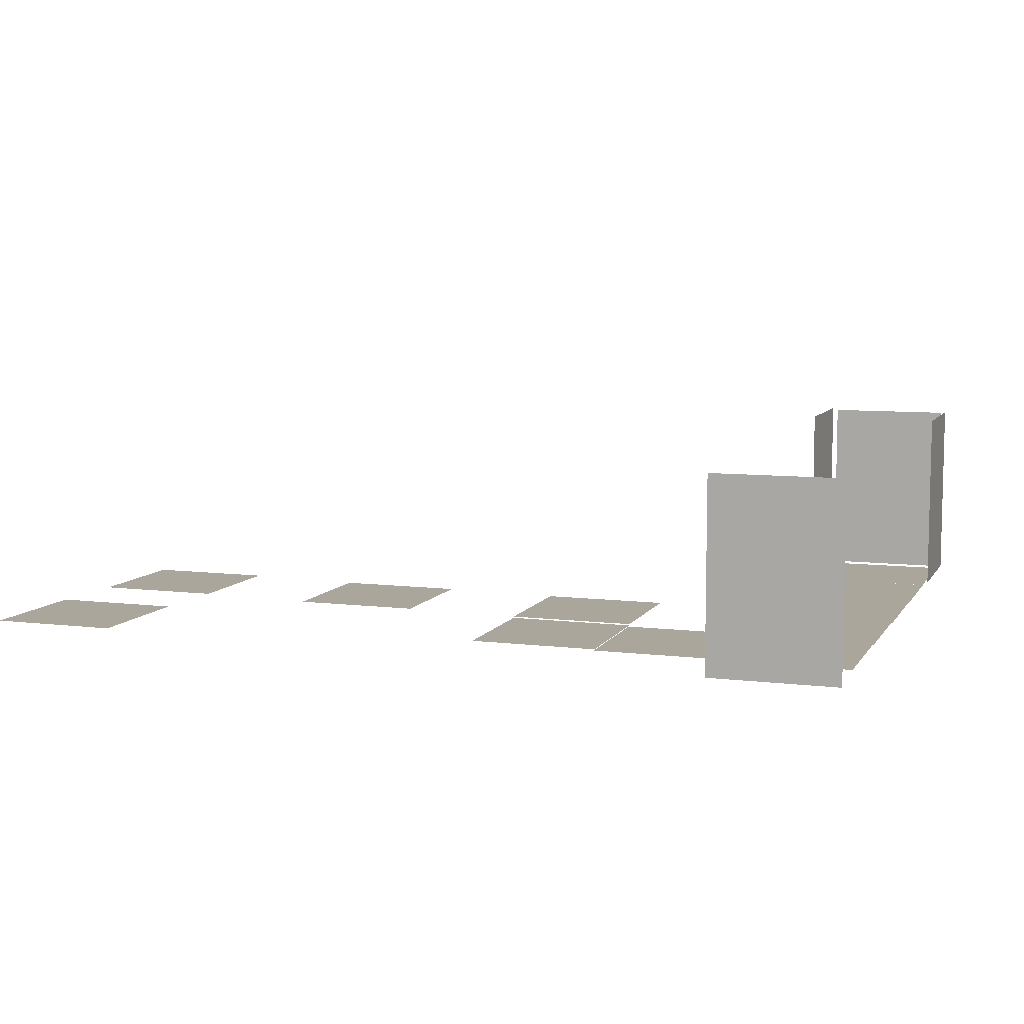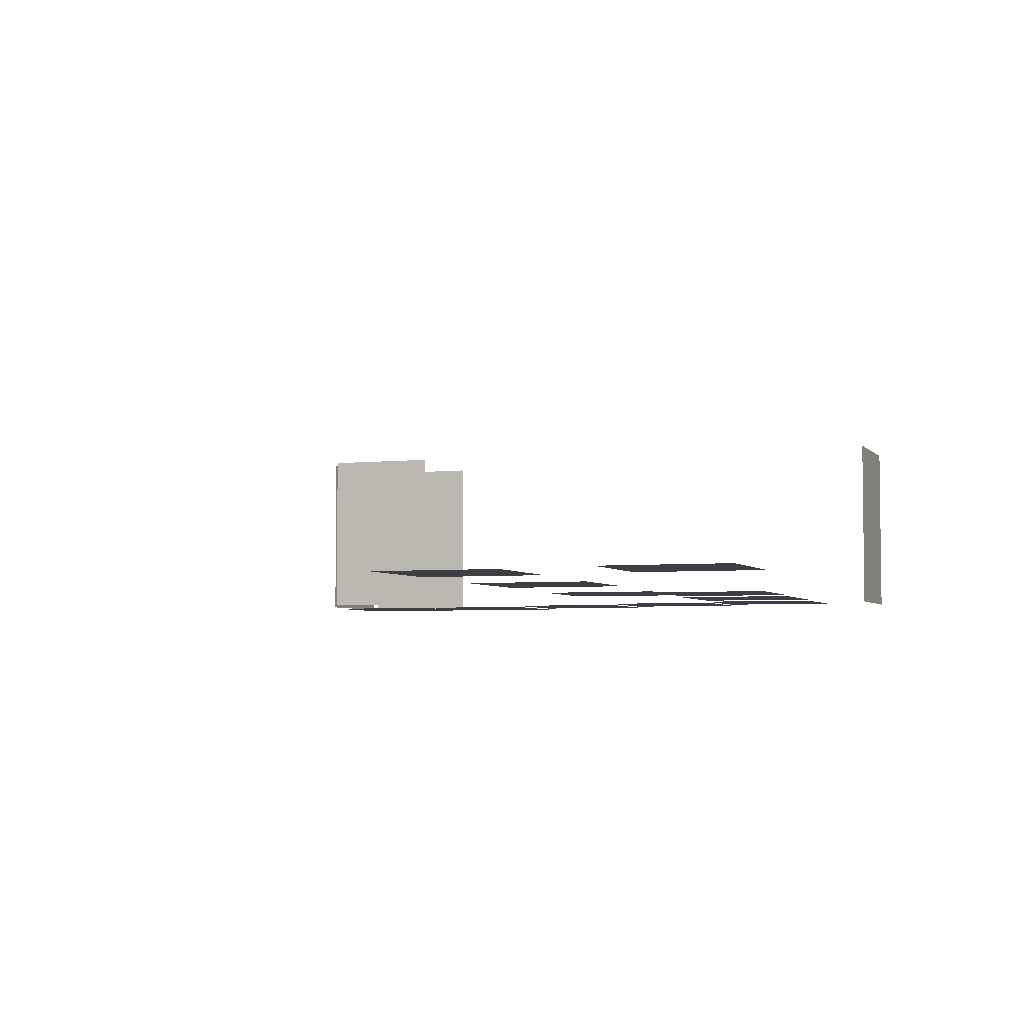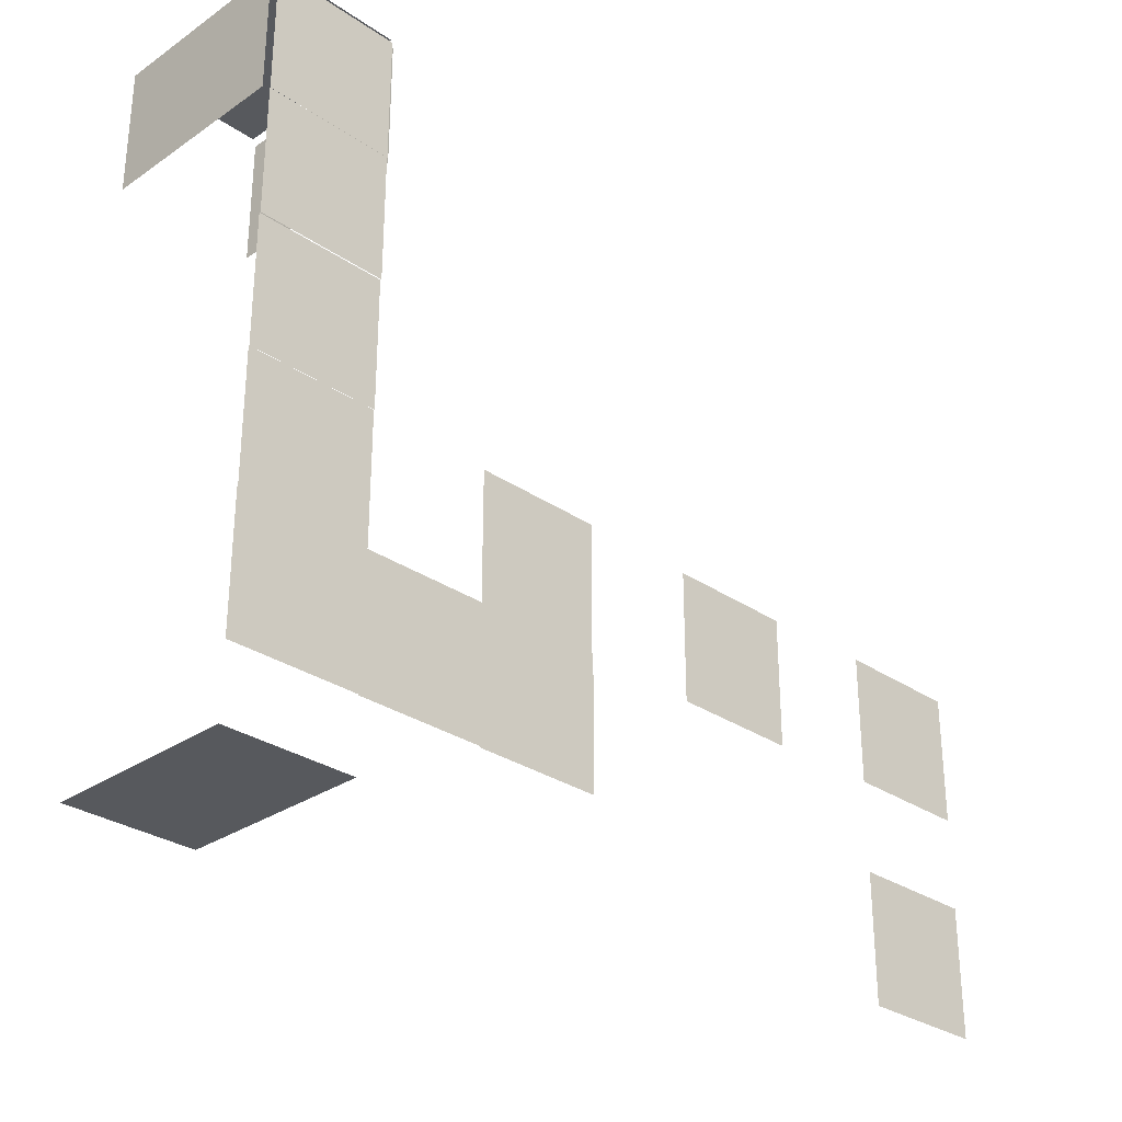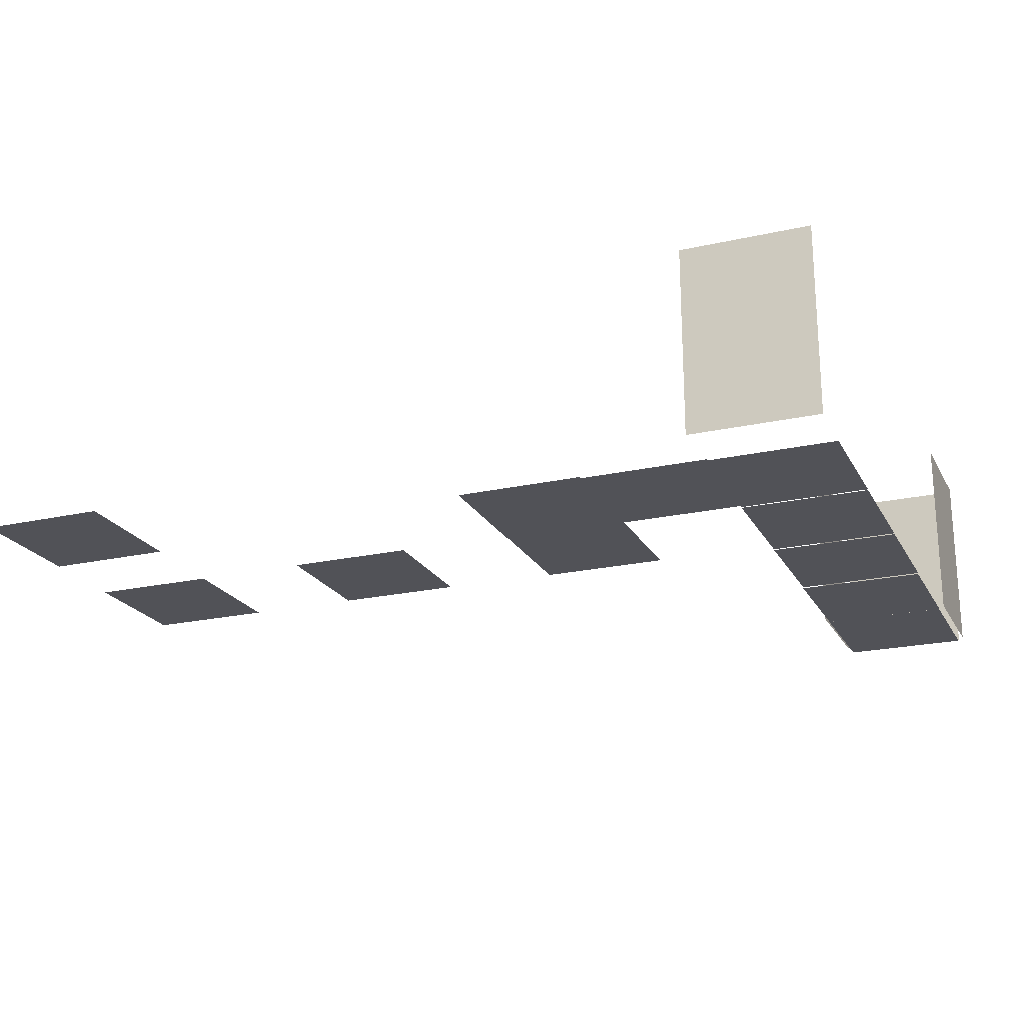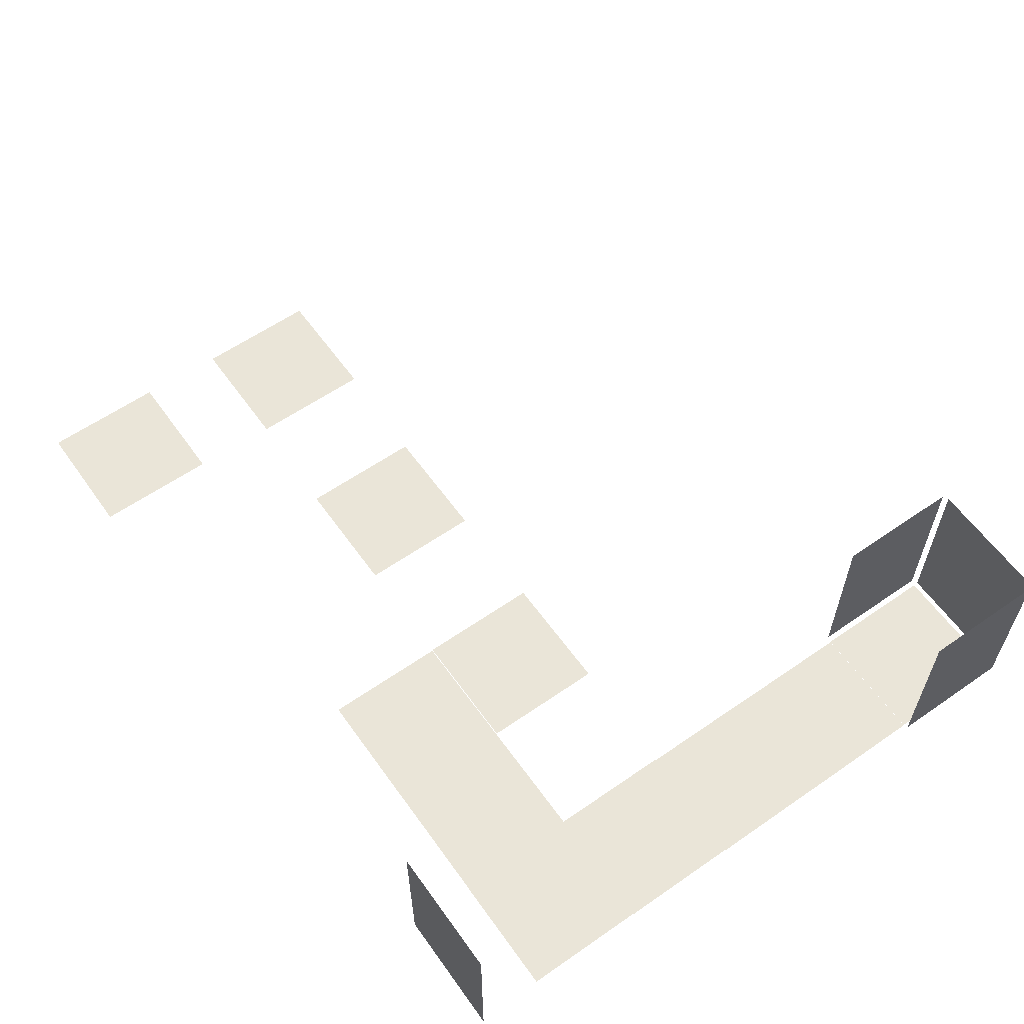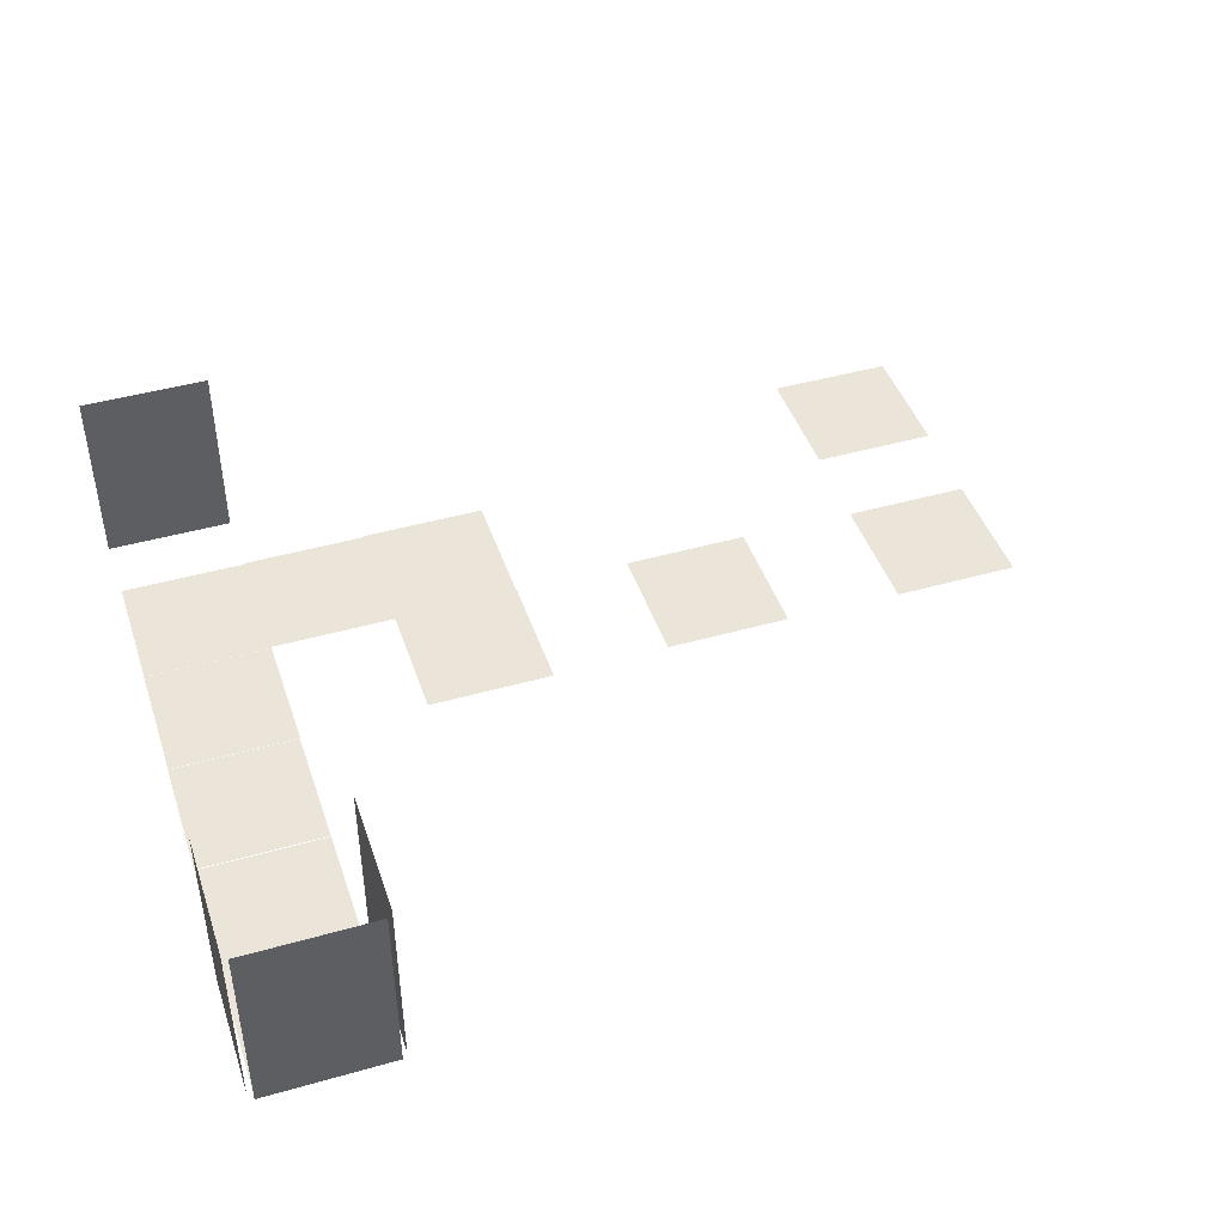
<metadata>
{"format":"obj","ext":"obj","renderer":"f3d","projection":"perspective","resolution":1024,"background":"white","views":[{"elev":7.9,"azim":-161.0,"up":"+Y"},{"elev":-4.5,"azim":109.9,"up":"+Y"},{"elev":-29.7,"azim":-45.0,"up":"+Z"},{"elev":-21.5,"azim":-158.3,"up":"+Y"},{"elev":59.6,"azim":-125.4,"up":"+Y"},{"elev":44.5,"azim":-18.3,"up":"+Y"}]}
</metadata>
<code>
g mesh01
v -501.4 -0.4681 -500
v -501.4 -0.4681 500
v 498.6 -0.4681 -500
v 498.6 -0.4681 500
v -501.4 -0.4681 6.17
v 498.6 -0.4681 6.17
v 14.02 -0.4681 -500
v 14.02 -0.4681 500
v 14.02 -0.4681 6.17
f 7 1 5 9
f 9 6 3 7
f 8 4 6 9
f 9 5 2 8
g mesh02
v -515.9 14.75 -5025
v -515.9 1515 -5025
v 484.1 14.75 -5025
v 484.1 1515 -5025
v -515.9 394.1 -5025
v 484.1 394.1 -5025
v -515.9 806.7 -5025
v 484.1 806.7 -5025
v -515.9 1216 -5025
v 484.1 1216 -5025
v 14.02 1515 -5025
v 14.02 14.75 -5025
v 14.02 394.1 -5025
v 14.02 806.7 -5025
v 14.02 1216 -5025
f 21 12 15 22
f 22 14 10 21
f 22 15 17 23
f 23 16 14 22
f 23 17 19 24
f 24 18 16 23
f 20 11 18 24
f 24 19 13 20
g mesh03
v -502.5 14.75 533.2
v -502.5 1515 533.2
v 497.5 14.75 533.2
v 497.5 1515 533.2
v 497.5 394.1 533.2
v -502.5 394.1 533.2
v 497.5 806.7 533.2
v -502.5 806.7 533.2
v 497.5 1216 533.2
v -502.5 1216 533.2
v 14.02 14.75 533.2
v 14.02 1515 533.2
v 14.02 394.1 533.2
v 14.02 806.7 533.2
v 14.02 1216 533.2
f 35 25 30 37
f 37 29 27 35
f 37 30 32 38
f 38 31 29 37
f 38 32 34 39
f 39 33 31 38
f 36 28 33 39
f 39 34 26 36
g mesh04
v -543.9 24.75 -500
v -543.9 24.75 500
v -543.9 1525 -500
v -543.9 1525 500
v -543.9 394.1 -500
v -543.9 394.1 500
v -543.9 806.7 500
v -543.9 806.7 -500
v -543.9 1216 500
v -543.9 1216 -500
v -543.9 24.75 6.17
v -543.9 1525 6.17
v -543.9 394.1 6.17
v -543.9 806.7 6.17
v -543.9 1216 6.17
f 50 40 44 52
f 52 45 41 50
f 52 44 47 53
f 53 46 45 52
f 53 47 49 54
f 54 48 46 53
f 51 43 48 54
f 54 49 42 51
g mesh05
v 536.1 34.75 -500
v 536.1 34.75 500
v 536.1 1535 -500
v 536.1 1535 500
v 536.1 394.1 -500
v 536.1 394.1 500
v 536.1 806.7 -500
v 536.1 806.7 500
v 536.1 1216 -500
v 536.1 1216 500
v 536.1 1535 6.17
v 536.1 34.75 6.17
v 536.1 394.1 6.17
v 536.1 806.7 6.17
v 536.1 1216 6.17
f 66 56 60 67
f 67 59 55 66
f 67 60 62 68
f 68 61 59 67
f 68 62 64 69
f 69 63 61 68
f 65 57 63 69
f 69 64 58 65
g mesh06
v -504.6 -0.4681 -1501
v -504.6 -0.4681 -501.2
v 495.4 -0.4681 -1501
v 495.4 -0.4681 -501.2
v -504.6 -0.4681 -997.1
v 495.4 -0.4681 -997.1
v 14.02 -0.4681 -1501
v 14.02 -0.4681 -501.2
v 14.02 -0.4681 -997.1
f 76 70 74 78
f 78 75 72 76
f 77 73 75 78
f 78 74 71 77
g mesh07
v -506 9.532 -2500
v -506 9.532 -1500
v 494 9.532 -2500
v 494 9.532 -1500
v -506 9.532 -2000
v 494 9.532 -2000
v 14.02 9.532 -2500
v 14.02 9.532 -1500
v 14.02 9.532 -2000
f 85 79 83 87
f 87 84 81 85
f 86 82 84 87
f 87 83 80 86
g mesh08
v -503.5 19.53 -3494
v -503.5 19.53 -2494
v 496.5 19.53 -3494
v 496.5 19.53 -2494
v -503.5 19.53 -3012
v 496.5 19.53 -3012
v 14.02 19.53 -3494
v 14.02 19.53 -2494
v 14.02 19.53 -3012
f 94 88 92 96
f 96 93 90 94
f 95 91 93 96
f 96 92 89 95
g mesh09
v -501.8 29.53 -4486
v -501.8 29.53 -3486
v 498.2 29.53 -4486
v 498.2 29.53 -3486
v -501.8 29.53 -3999
v 498.2 29.53 -3999
v 14.02 29.53 -4486
v 14.02 29.53 -3486
v 14.02 29.53 -3999
f 103 97 101 105
f 105 102 99 103
f 104 100 102 105
f 105 101 98 104
g mesh10
v 488.2 39.53 -4486
v 488.2 39.53 -3486
v 1488 39.53 -4486
v 1488 39.53 -3486
v 488.2 39.53 -3999
v 1488 39.53 -3999
v 1007 39.53 -4486
v 1007 39.53 -3486
v 1007 39.53 -3999
f 112 106 110 114
f 114 111 108 112
f 113 109 111 114
f 114 110 107 113
g mesh11
v 1483 49.53 -4488
v 1483 49.53 -3488
v 2483 49.53 -4488
v 2483 49.53 -3488
v 1483 49.53 -3999
v 2483 49.53 -3999
v 1986 49.53 -4488
v 1986 49.53 -3488
v 1986 49.53 -3999
f 121 115 119 123
f 123 120 117 121
f 122 118 120 123
f 123 119 116 122
g mesh12
v 1484 59.53 -3484
v 1484 59.53 -2484
v 2484 59.53 -3484
v 2484 59.53 -2484
v 1484 59.53 -3012
v 2484 59.53 -3012
v 1986 59.53 -3484
v 1986 59.53 -2484
v 1986 59.53 -3012
f 130 124 128 132
f 132 129 126 130
f 131 127 129 132
f 132 128 125 131
g mesh13
v 3412 69.53 -3486
v 3412 69.53 -2486
v 4412 69.53 -3486
v 4412 69.53 -2486
v 3412 69.53 -3012
v 4412 69.53 -3012
v 3928 69.53 -3486
v 3928 69.53 -2486
v 3928 69.53 -3012
f 139 133 137 141
f 141 138 135 139
f 140 136 138 141
f 141 137 134 140
g mesh14
v 5337 79.53 -3460
v 5337 79.53 -2460
v 6337 79.53 -3460
v 6337 79.53 -2460
v 5337 79.53 -3012
v 6337 79.53 -3012
v 5848 79.53 -3460
v 5848 79.53 -2460
v 5848 79.53 -3012
f 148 142 146 150
f 150 147 144 148
f 149 145 147 150
f 150 146 143 149
g mesh15
v 5347 89.53 -5160
v 5347 89.53 -4160
v 6347 89.53 -5160
v 6347 89.53 -4160
v 5347 89.53 -4644
v 6347 89.53 -4644
v 5848 89.53 -5160
v 5848 89.53 -4160
v 5848 89.53 -4644
f 157 151 155 159
f 159 156 153 157
f 158 154 156 159
f 159 155 152 158

</code>
